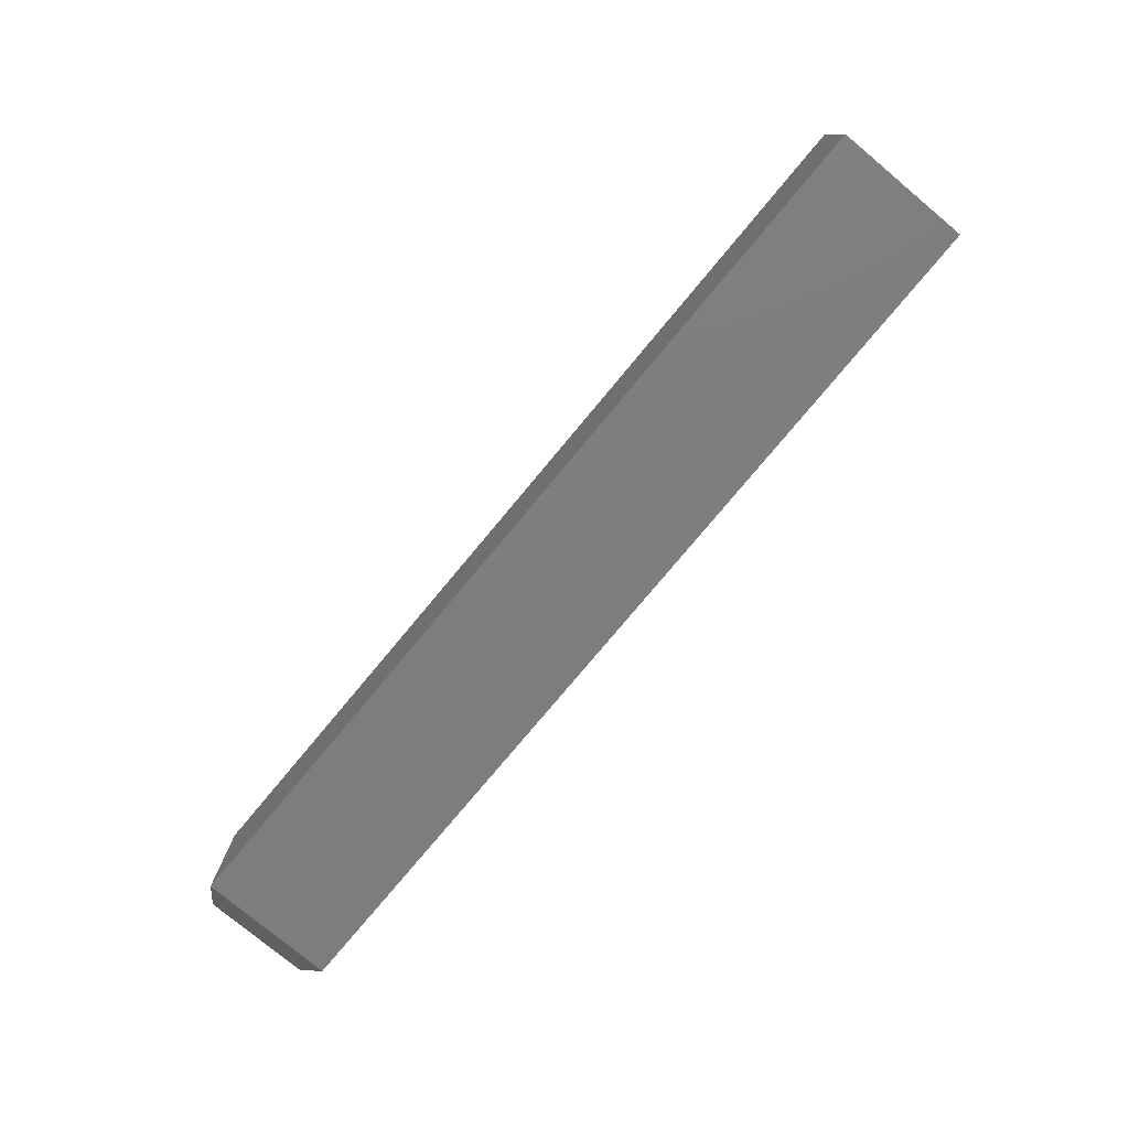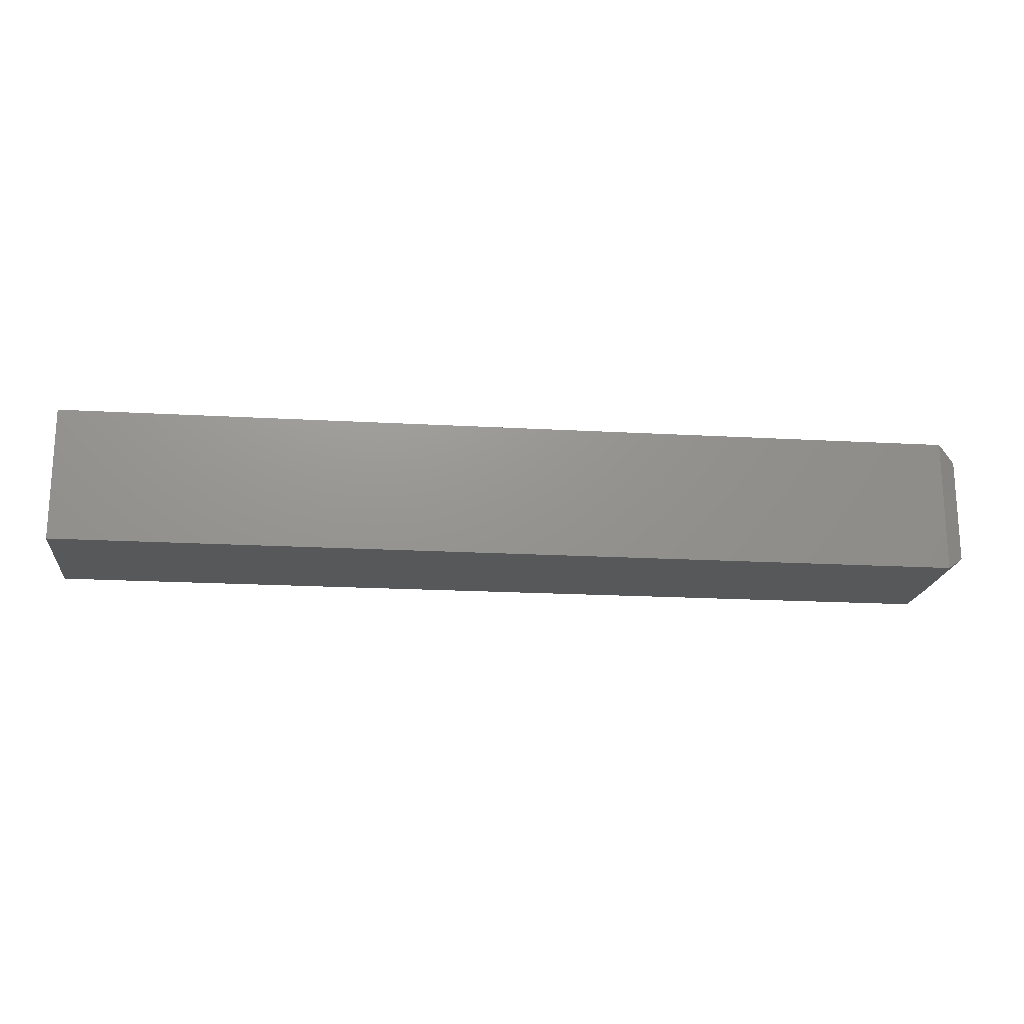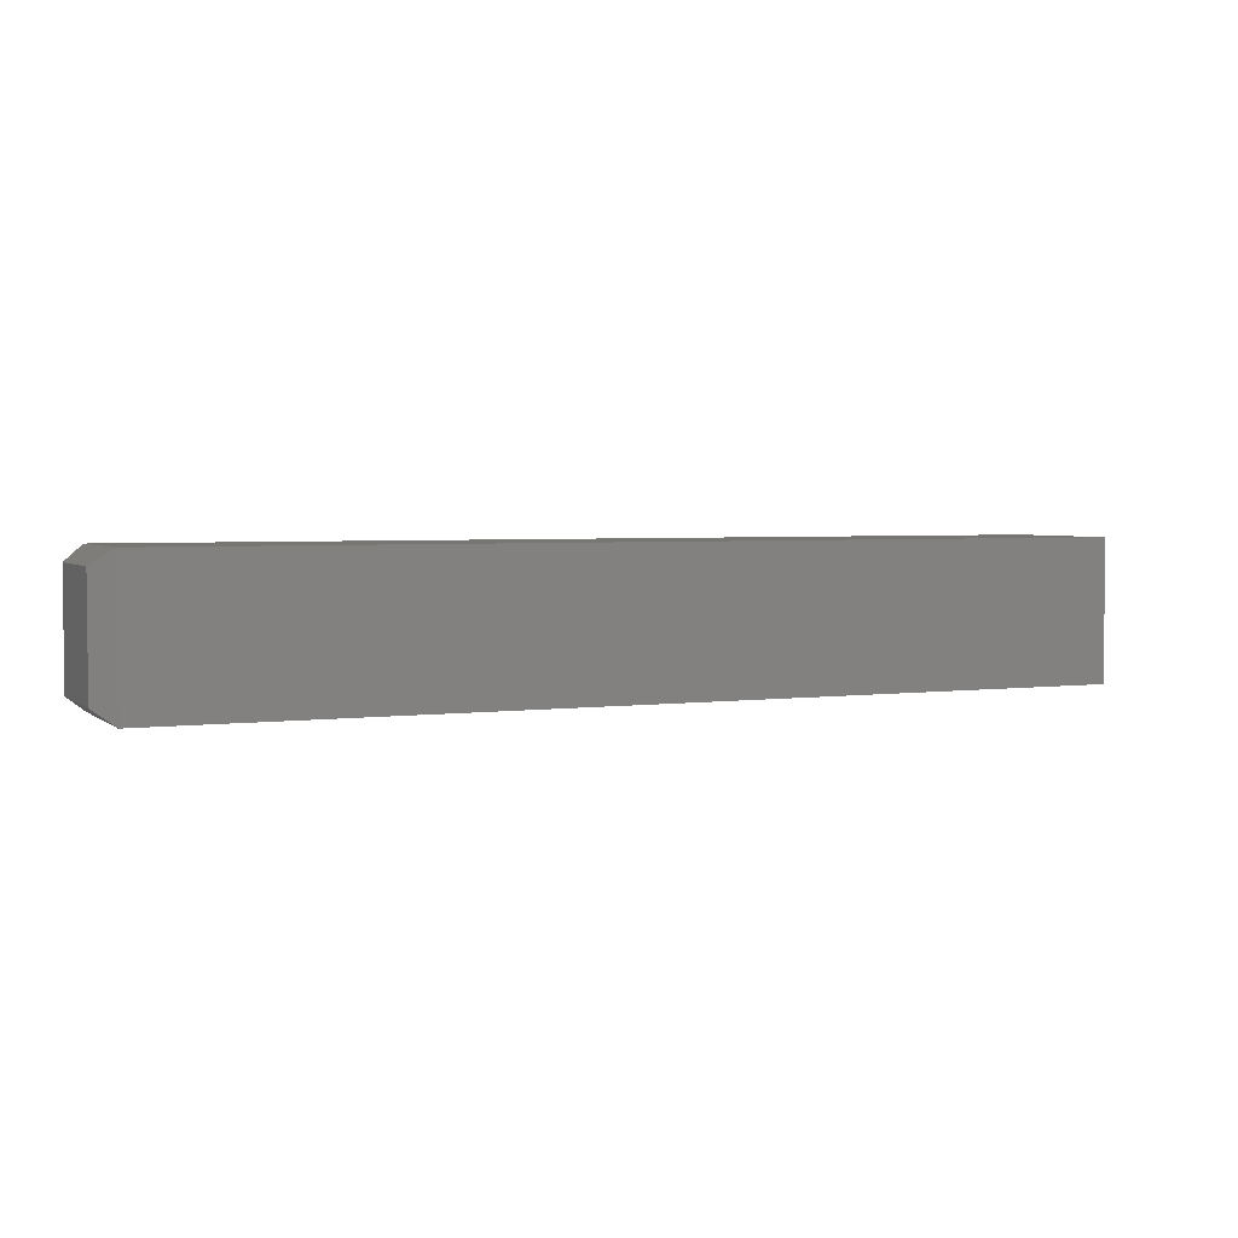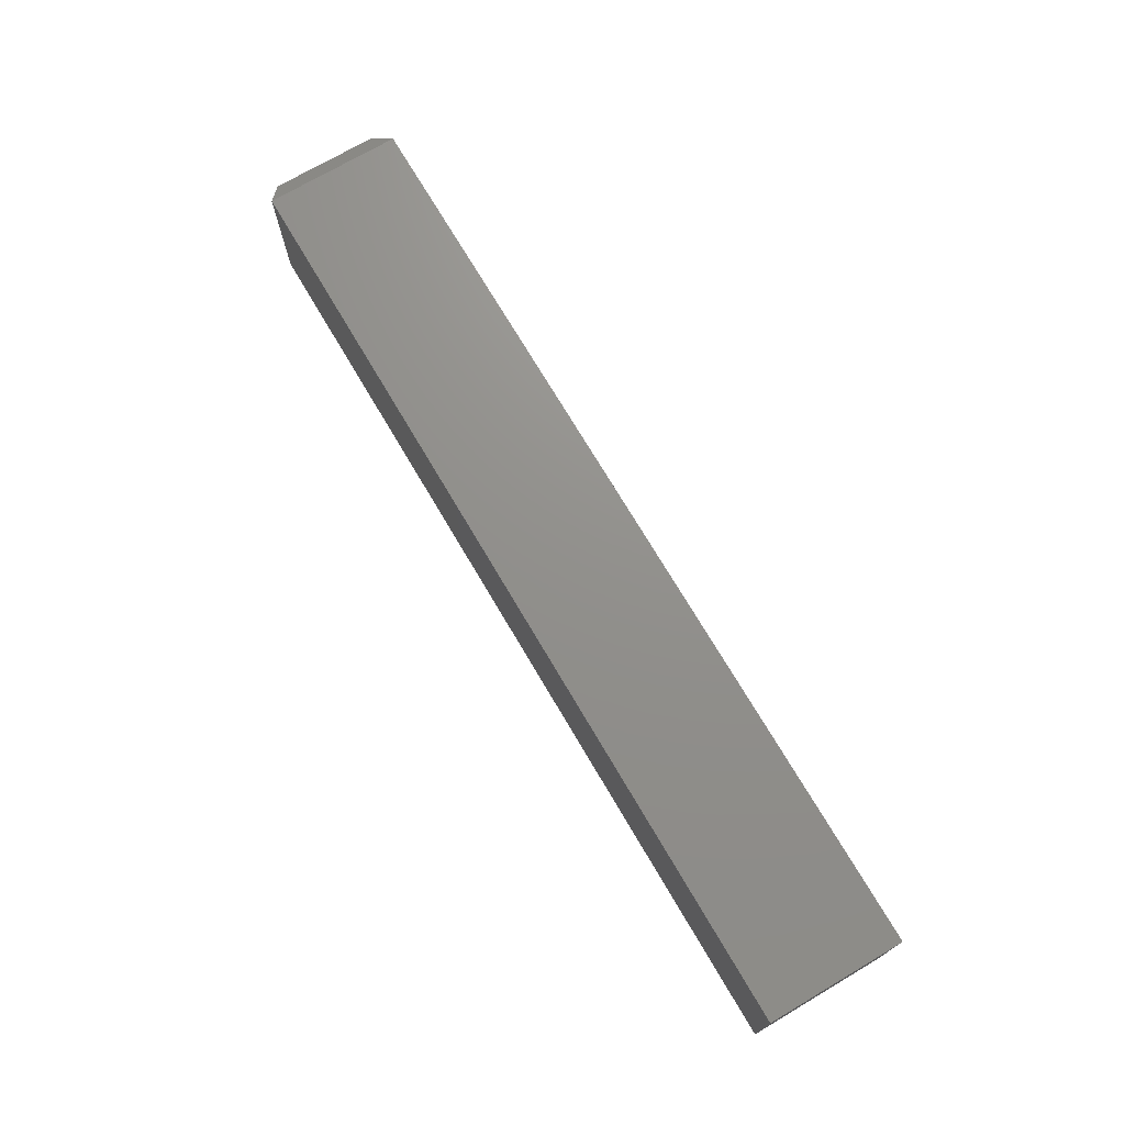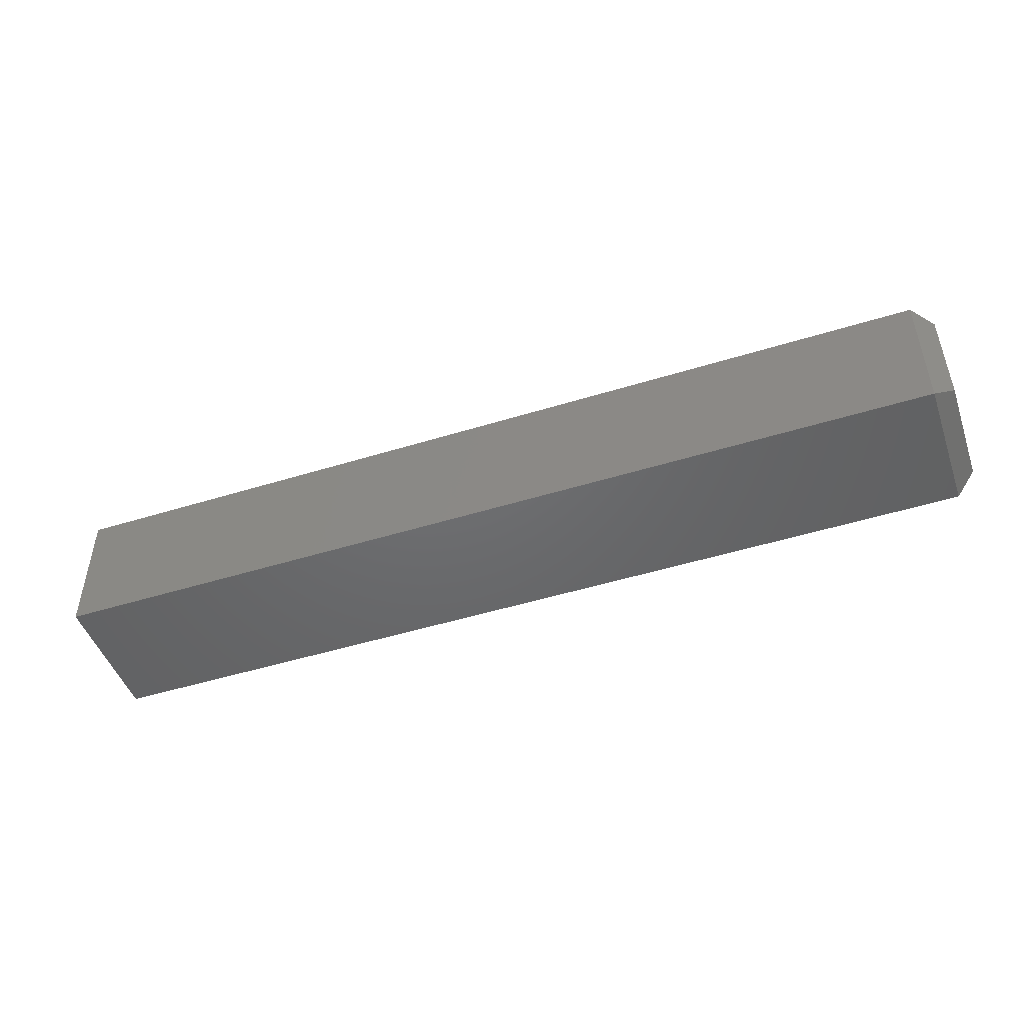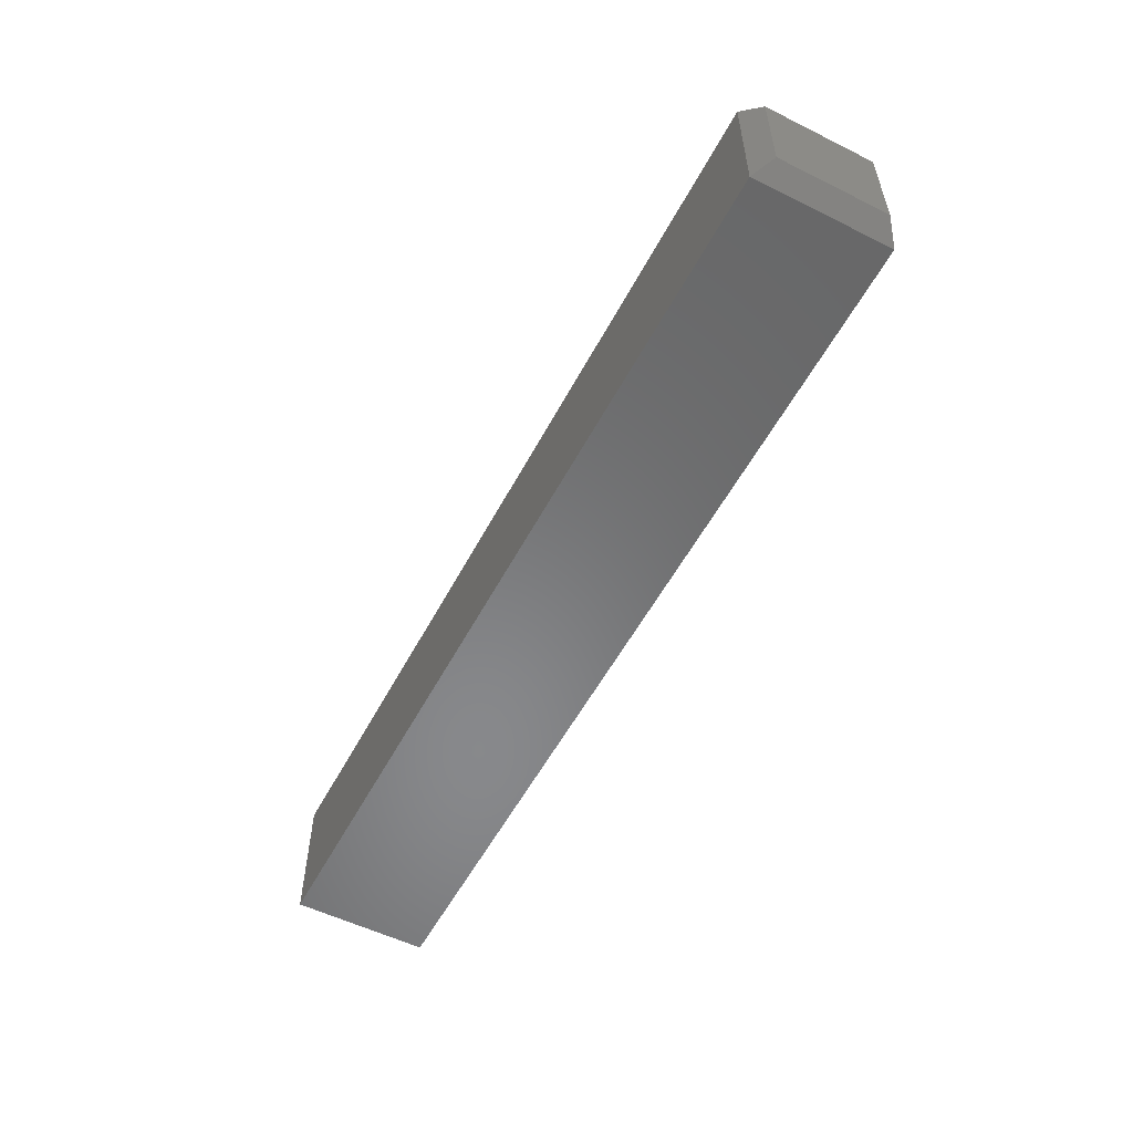
<metadata>
{"format":"stl","ext":"stl","renderer":"f3d","projection":"perspective","resolution":1024,"background":"white","views":[{"elev":-77.5,"azim":-129.8,"up":"+Z"},{"elev":-18.9,"azim":-6.2,"up":"+Y"},{"elev":3.4,"azim":155.8,"up":"+Z"},{"elev":72.3,"azim":-120.5,"up":"+Z"},{"elev":-48.0,"azim":19.2,"up":"+Y"},{"elev":-54.9,"azim":62.4,"up":"+Y"}]}
</metadata>
<code>
# stl→obj: 12 verts, 20 faces
v -0.75 -0.1094 -0.1094
v 0.7188 -0.1094 -0.1094
v -0.75 -0.1094 0.1117
v 0.7188 -0.1094 0.1117
v -0.75 0.1094 -0.1094
v -0.75 0.1094 0.1117
v 0.7188 0.1094 -0.1094
v 0.7188 0.1094 0.1117
v 0.75 -0.08594 -0.08594
v 0.75 0.08594 -0.08594
v 0.75 -0.08594 0.08824
v 0.75 0.08594 0.08824
f 1 2 3
f 3 2 4
f 5 6 7
f 7 6 8
f 4 8 3
f 3 8 6
f 9 10 11
f 11 10 12
f 1 5 2
f 2 5 7
f 2 7 9
f 9 7 10
f 8 12 7
f 7 12 10
f 8 4 12
f 12 4 11
f 4 2 11
f 11 2 9
f 3 6 1
f 1 6 5

</code>
